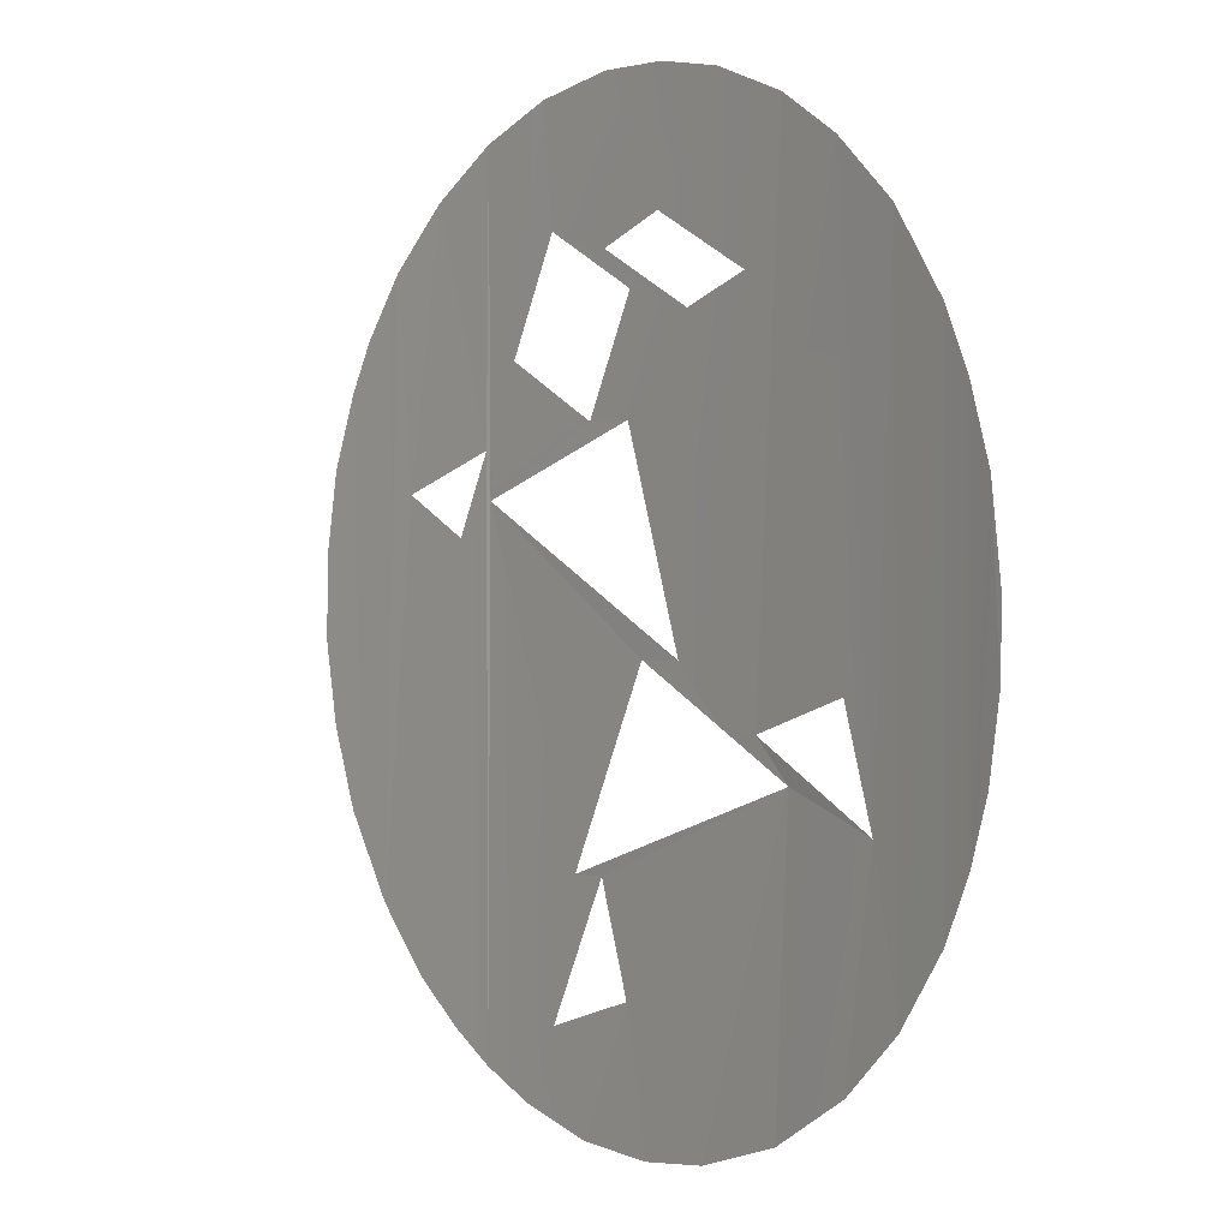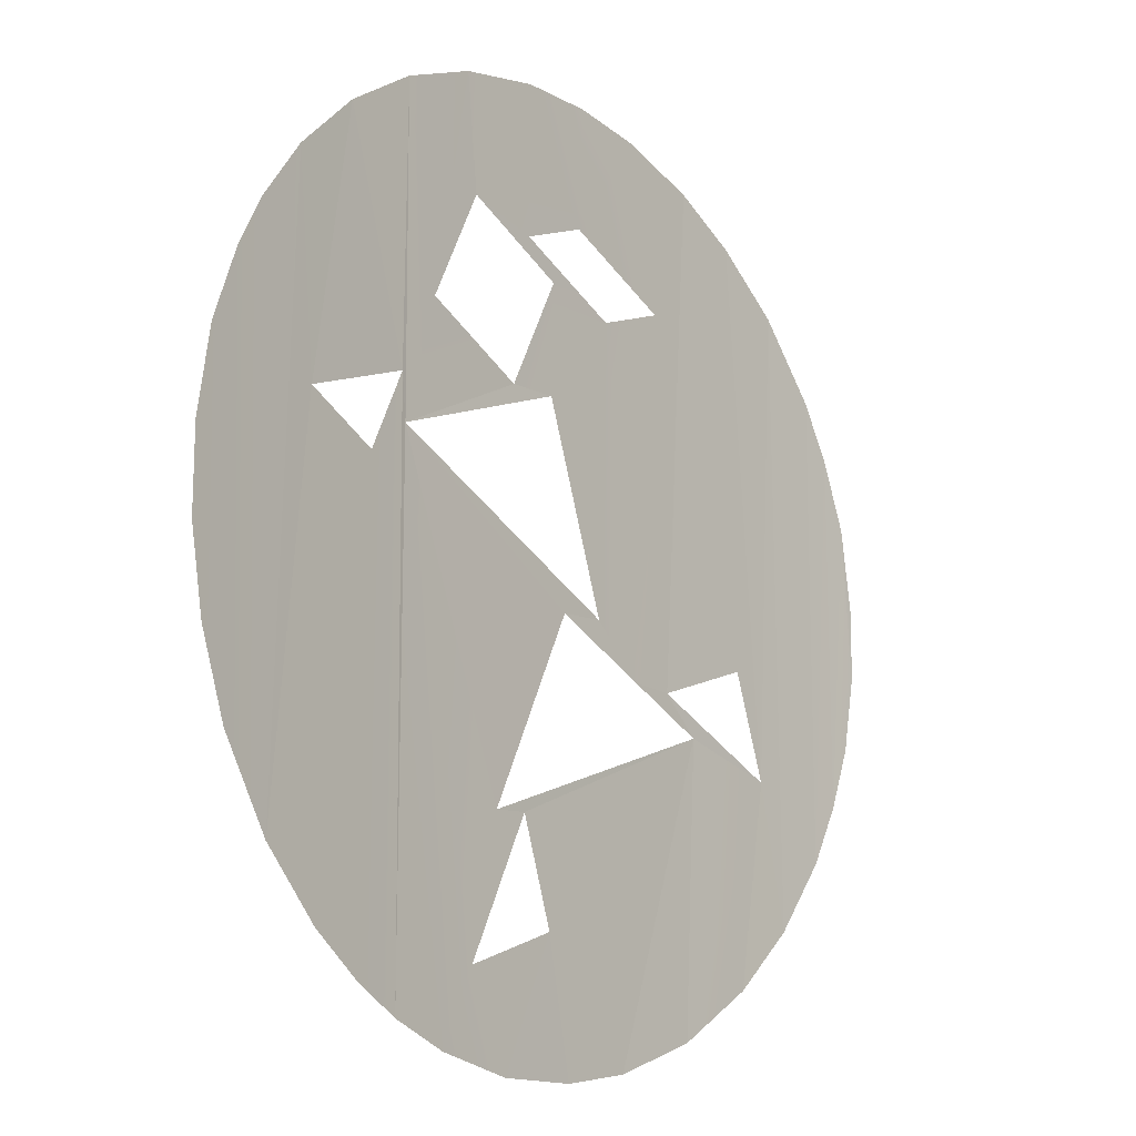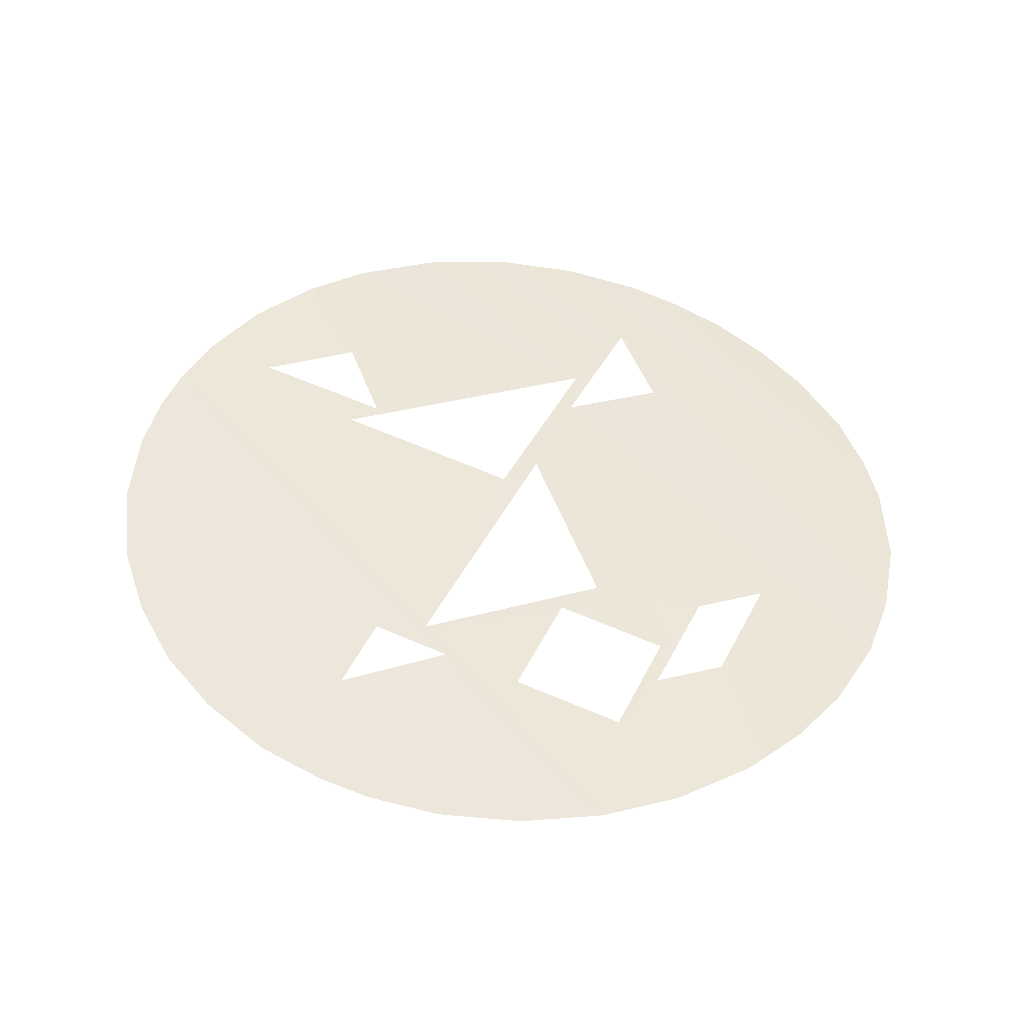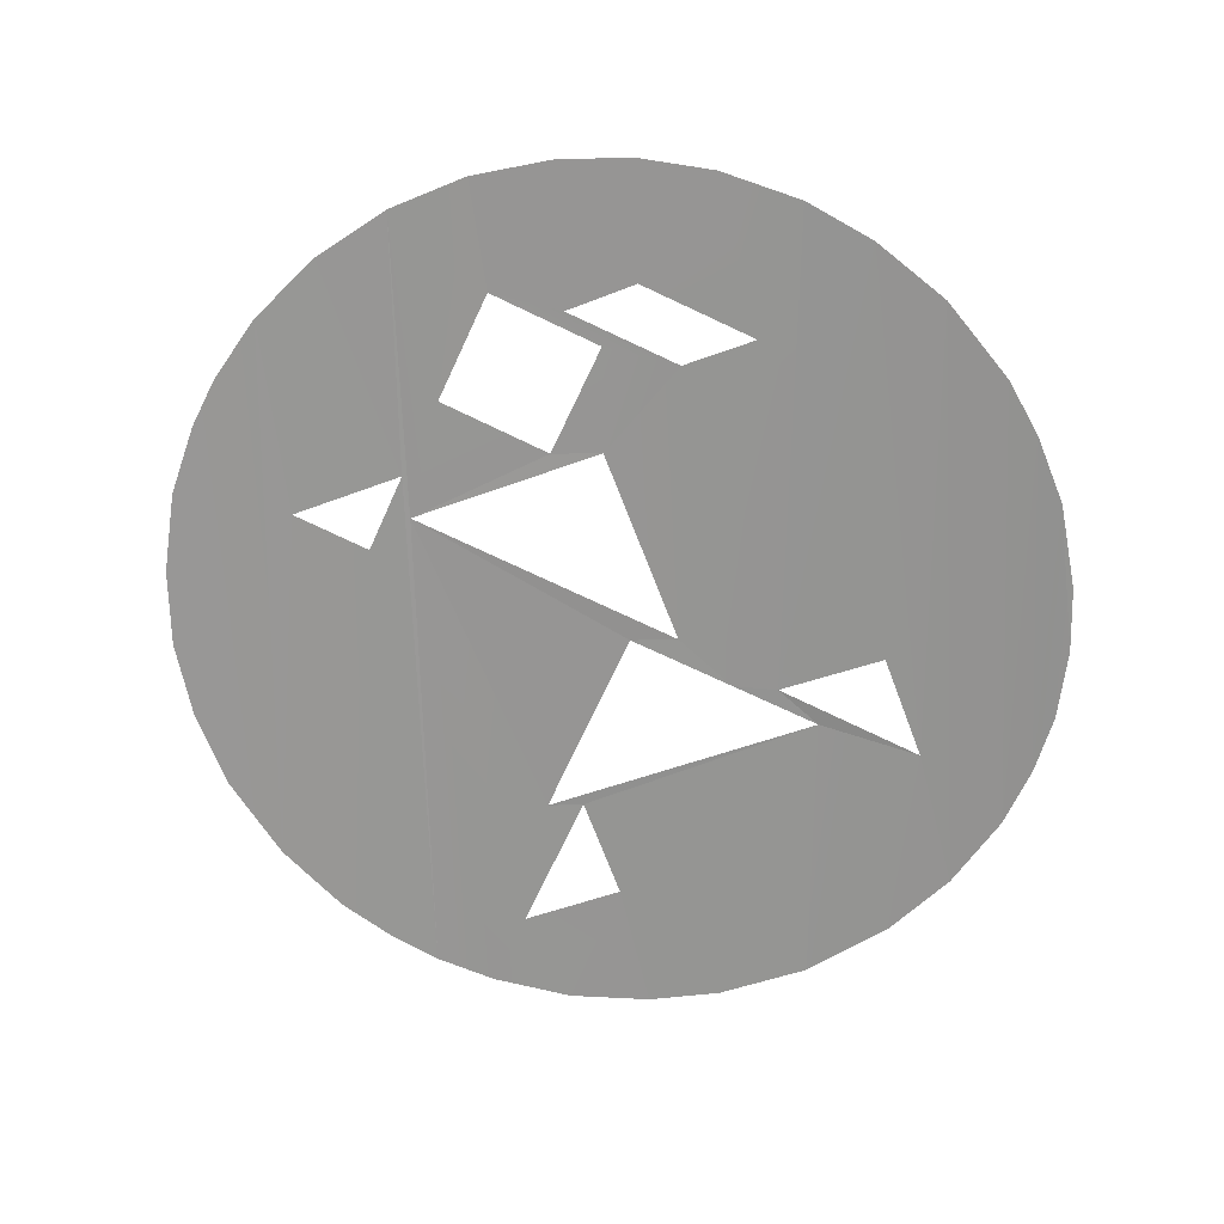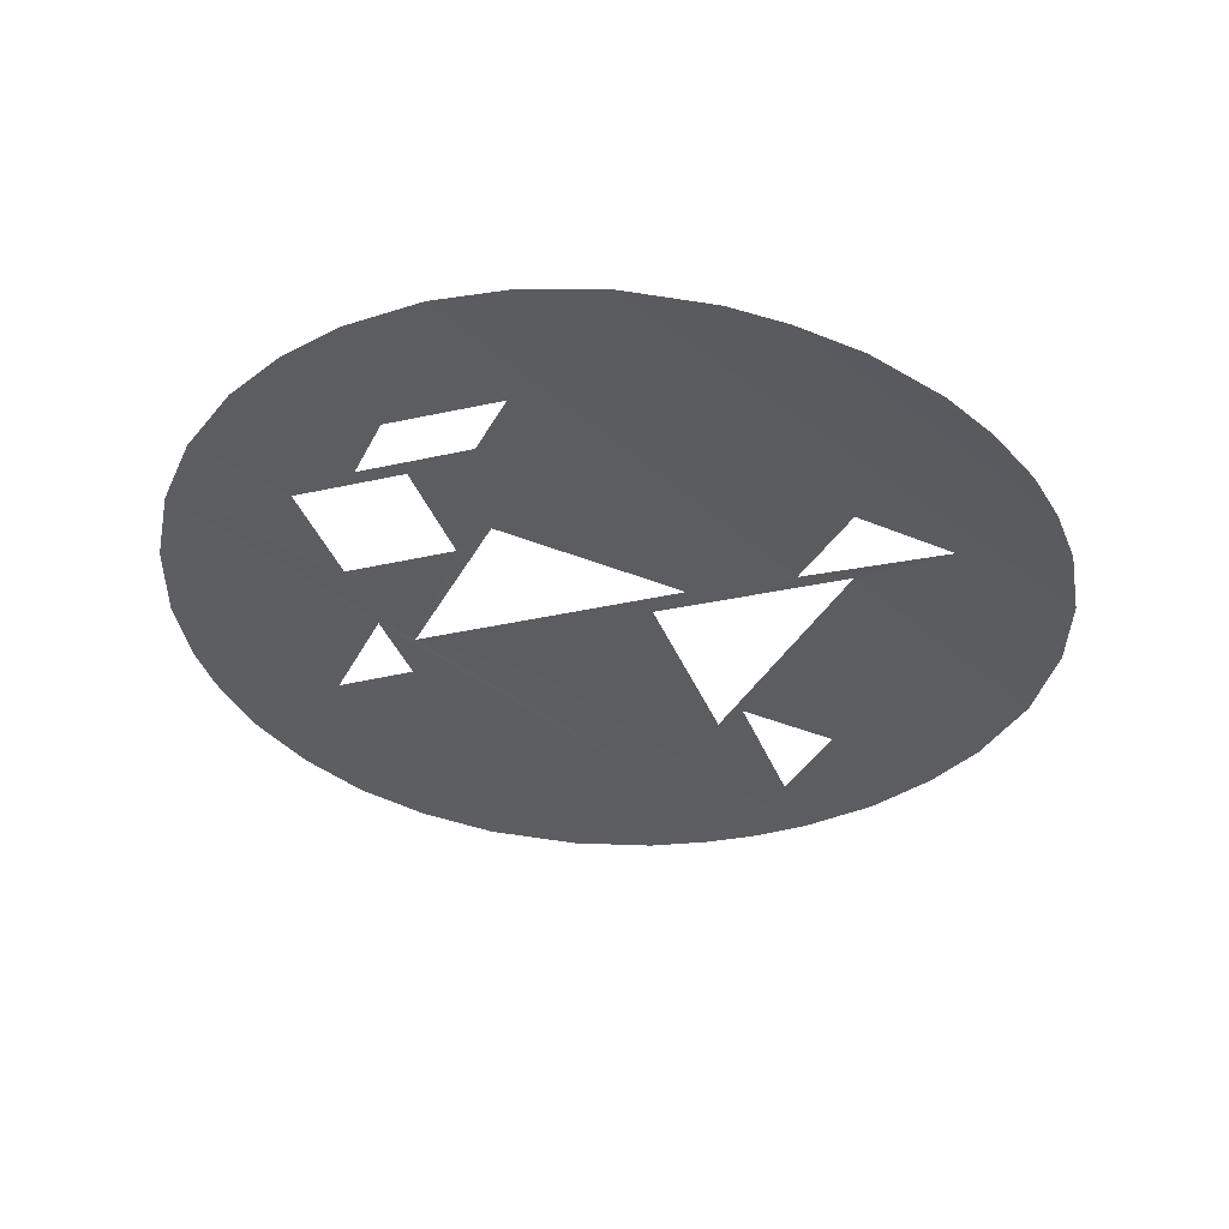
<metadata>
{"format":"obj","ext":"obj","renderer":"f3d","projection":"perspective","resolution":1024,"background":"white","views":[{"elev":1.8,"azim":-132.7,"up":"+Y"},{"elev":-12.2,"azim":123.5,"up":"+Y"},{"elev":49.8,"azim":141.8,"up":"+Z"},{"elev":-68.7,"azim":-177.8,"up":"+Z"},{"elev":-40.7,"azim":-133.2,"up":"+Z"}]}
</metadata>
<code>
v 0.002738 -0.008036 0.05309
v 0.002738 -0.008036 0.05309
v 0.002738 -0.008036 0.05309
v -0.007368 -0.004632 0.05201
v -0.007368 -0.004632 0.05201
v -0.007368 -0.004632 0.05201
v -0.007368 -0.004632 0.05201
v -0.007368 -0.004632 0.05201
v -0.007368 -0.004632 0.05201
v 0.001394 -0.007988 0.05296
v 0.001394 -0.007988 0.05296
v 0.001394 -0.007988 0.05296
v 0.001264 0.01098 0.05295
v 0.001264 0.01098 0.05295
v -0.002741 0.008988 0.05253
v -0.002741 0.008988 0.05253
v -1e-06 0.009705 0.05282
v -0.004266 -0.003128 0.05236
v -0.004266 -0.003128 0.05236
v -0.004266 -0.003128 0.05236
v -0.00705 0.01474 0.05202
v -0.00705 0.01474 0.05202
v -0.005922 -0.003264 0.05217
v -0.005922 -0.003264 0.05217
v -0.005922 -0.003264 0.05217
v -0.005922 -0.003264 0.05217
v 0.01381 0.00877 0.05381
v 0.01217 0.01094 0.05372
v 0.01217 0.01094 0.05372
v 0.01217 0.01094 0.05372
v 0.013 -0.009946 0.05377
v 0.013 -0.009946 0.05377
v 0.013 -0.009946 0.05377
v 0.01087 -0.01223 0.05366
v 0.008741 0.002232 0.05355
v 0.009023 -0.01363 0.05356
v 0.01146 0.00364 0.0537
v 0.01146 0.00364 0.0537
v 0.01146 0.00364 0.0537
v 0.01146 0.00364 0.0537
v -0.009422 0.01332 0.05171
v -0.009422 0.01332 0.05171
v -0.009422 0.01332 0.05171
v -0.009779 -0.00201 0.05165
v -0.005403 0.009902 0.05222
v 0.004357 0.01577 0.05323
v 0.004357 0.01577 0.05323
v 0.004357 0.01577 0.05323
v 0.001218 0.01631 0.05294
v 0.003902 0.01169 0.05319
v 0.003902 0.01169 0.05319
v 0.003902 0.01169 0.05319
v 0.01582 -0.004161 0.0539
v 0.01574 0.004523 0.0539
v 0.01482 -0.006981 0.05386
v 0.00517 -0.01551 0.05329
v 0.003846 -0.01287 0.05318
v 0.002247 -0.01621 0.05304
v 0.002247 -0.01621 0.05304
v 0.007172 0.003419 0.05347
v 0.007172 0.003419 0.05347
v 0.007172 0.003419 0.05347
v 0.007172 0.003419 0.05347
v 0.007172 0.003419 0.05347
v 0.007172 0.003419 0.05347
v 0.007172 0.003419 0.05347
v 0.01476 0.007039 0.05386
v -0.01504 -0.006268 0.05079
v -0.01504 -0.006268 0.05079
v -0.01504 -0.006268 0.05079
v -0.01581 0.004043 0.05064
v -0.01581 0.004043 0.05064
v -0.01581 0.004043 0.05064
v -0.01578 -0.004117 0.05064
v -0.01104 -0.005773 0.05148
v -0.01104 -0.005773 0.05148
v -0.01104 -0.005773 0.05148
v -0.01104 -0.005773 0.05148
v -0.01104 -0.005773 0.05148
v -0.01104 -0.005773 0.05148
v -0.006831 -0.01486 0.05205
v -0.006831 -0.01486 0.05205
v 0.00987 0.01305 0.05361
v 0.00987 0.01305 0.05361
v 0.00987 0.01305 0.05361
v 0.007361 0.005021 0.05346
v 0.007361 0.005021 0.05346
v 0.007361 0.005021 0.05346
v 0.007361 0.005021 0.05346
v 0.007361 0.005021 0.05346
v -0.01494 0.006522 0.05081
v -0.01494 0.006522 0.05081
v -0.01494 0.006522 0.05081
v -0.000584 -0.001339 0.05276
v -0.000584 -0.001339 0.05276
v -0.000584 -0.001339 0.05276
v -0.009865 -0.01301 0.05164
v -0.009865 -0.01301 0.05164
v -0.01623 -0.001504 0.05056
v -0.01623 -0.001504 0.05056
v -0.001333 0.01193 0.05269
v 0.007221 0.01468 0.05345
v 0.007221 0.01468 0.05345
v 0.007221 0.01468 0.05345
v -0.002345 -0.001297 0.05257
v -0.002345 -0.001297 0.05257
v -0.002345 -0.001297 0.05257
v -0.01628 0.000904 0.05056
v 0.000162 -0.01165 0.05284
v 0.000162 -0.01165 0.05284
v 0.000162 -0.01165 0.05284
v -0.000795 -0.01631 0.05274
v -0.000795 -0.01631 0.05274
v 0.007321 -0.01462 0.05345
v 0.007321 -0.01462 0.05345
v 0.007321 -0.01462 0.05345
v 0.005883 0.007793 0.05335
v 0.005883 0.007793 0.05335
v -0.001516 0.01626 0.05266
v 0.01629 0.00152 0.05391
v 0.01632 -0.00134 0.05391
v 0.001991 0.005803 0.05302
v 0.001991 0.005803 0.05302
v 0.001991 0.005803 0.05302
v -0.004149 0.01581 0.05237
v -0.01216 -0.01089 0.0513
v -0.01216 -0.01089 0.0513
v -0.01216 -0.01089 0.0513
v -0.01216 -0.01089 0.0513
v -0.01392 0.008499 0.051
v -0.01392 0.008499 0.051
v -0.01392 0.008499 0.051
v -0.014 -0.008378 0.05099
v -0.014 -0.008378 0.05099
v -0.014 -0.008378 0.05099
v 0.000105 0.005806 0.05283
v 0.000105 0.005806 0.05283
v 0.000105 0.005806 0.05283
v -0.003496 -0.01596 0.05245
v -0.003496 -0.01596 0.05245
v -0.01182 0.01127 0.05135
v -0.01182 0.01127 0.05135
v -0.01182 0.01127 0.05135
f 1 9 10
f 13 15 17
f 19 21 24
f 27 29 31
f 34 35 36
f 37 35 34
f 26 42 44
f 45 21 19
f 48 49 51
f 53 54 55
f 16 45 19
f 56 57 58
f 57 61 3
f 33 37 34
f 54 67 55
f 51 49 14
f 70 72 74
f 67 31 55
f 7 79 82
f 38 85 89
f 91 73 68
f 64 96 2
f 82 79 97
f 72 100 74
f 30 40 32
f 14 49 101
f 22 41 26
f 103 60 88
f 95 66 107
f 105 20 94
f 28 83 39
f 71 108 99
f 111 112 59
f 116 61 56
f 104 117 65
f 49 119 101
f 57 110 58
f 120 53 121
f 117 122 65
f 119 125 101
f 98 77 128
f 25 8 18
f 35 86 36
f 36 86 115
f 101 125 45
f 78 6 23
f 130 93 134
f 67 27 31
f 90 63 114
f 62 123 138
f 125 21 45
f 4 139 113
f 61 57 56
f 42 75 44
f 120 54 53
f 84 102 87
f 137 16 106
f 142 126 76
f 43 143 80
f 104 46 117
f 17 136 124
f 17 15 136
f 16 19 106
f 47 50 118
f 3 12 57
f 11 4 109
f 5 81 140
f 109 4 113
f 141 132 127
f 129 131 133
f 13 17 52
f 135 92 69

</code>
